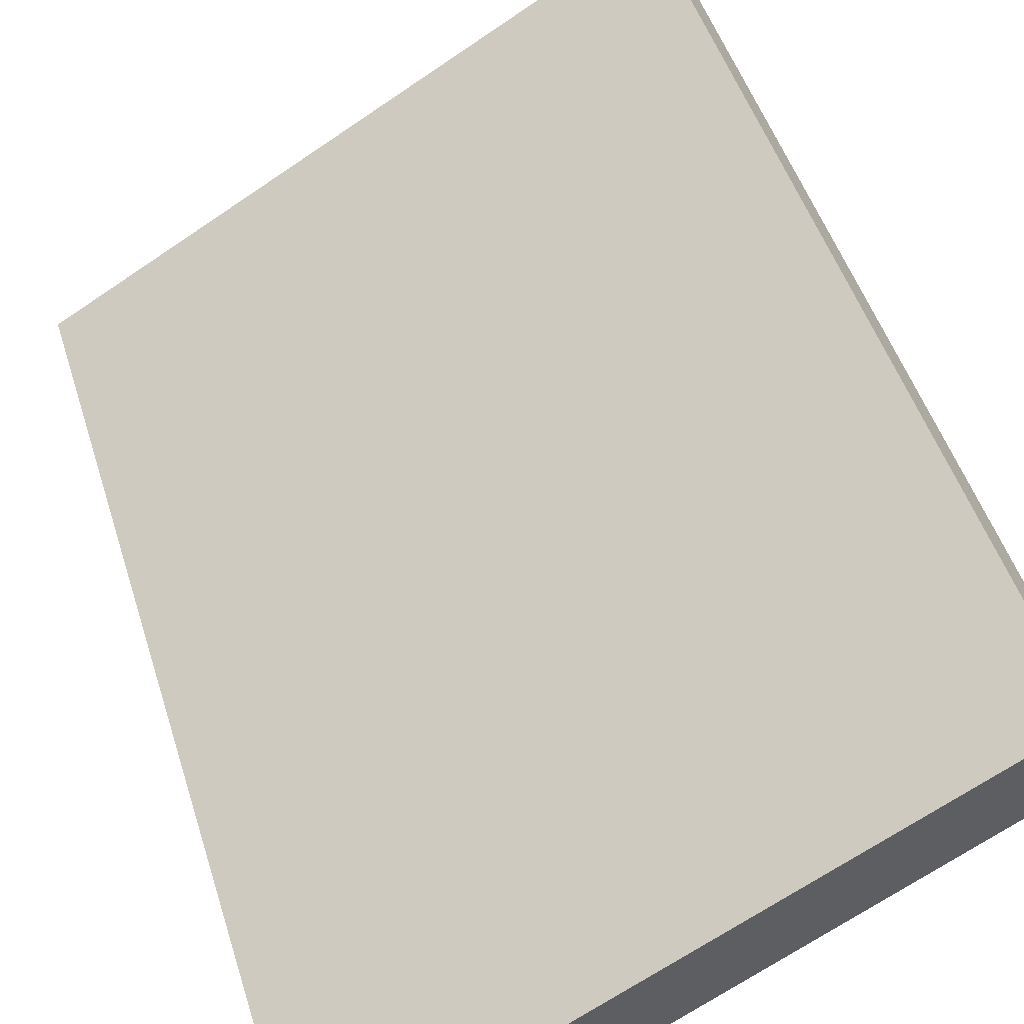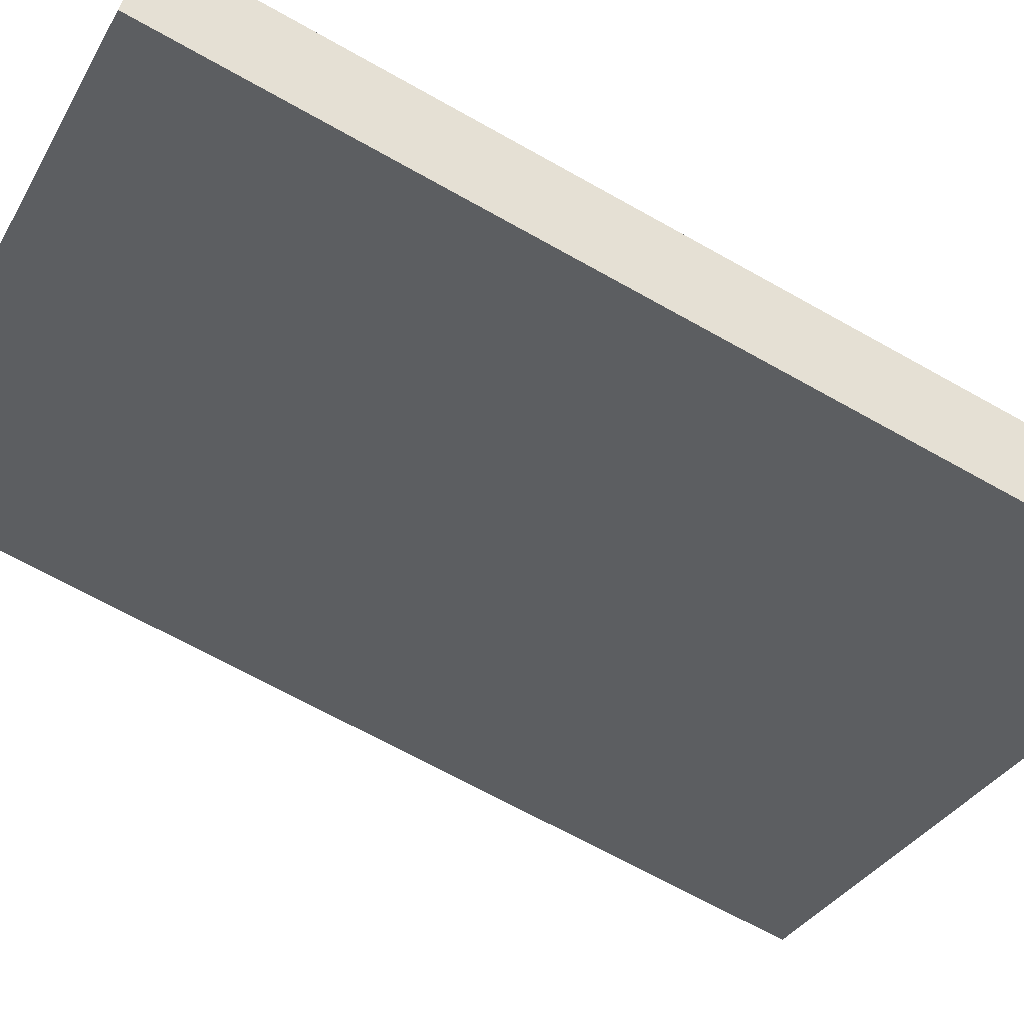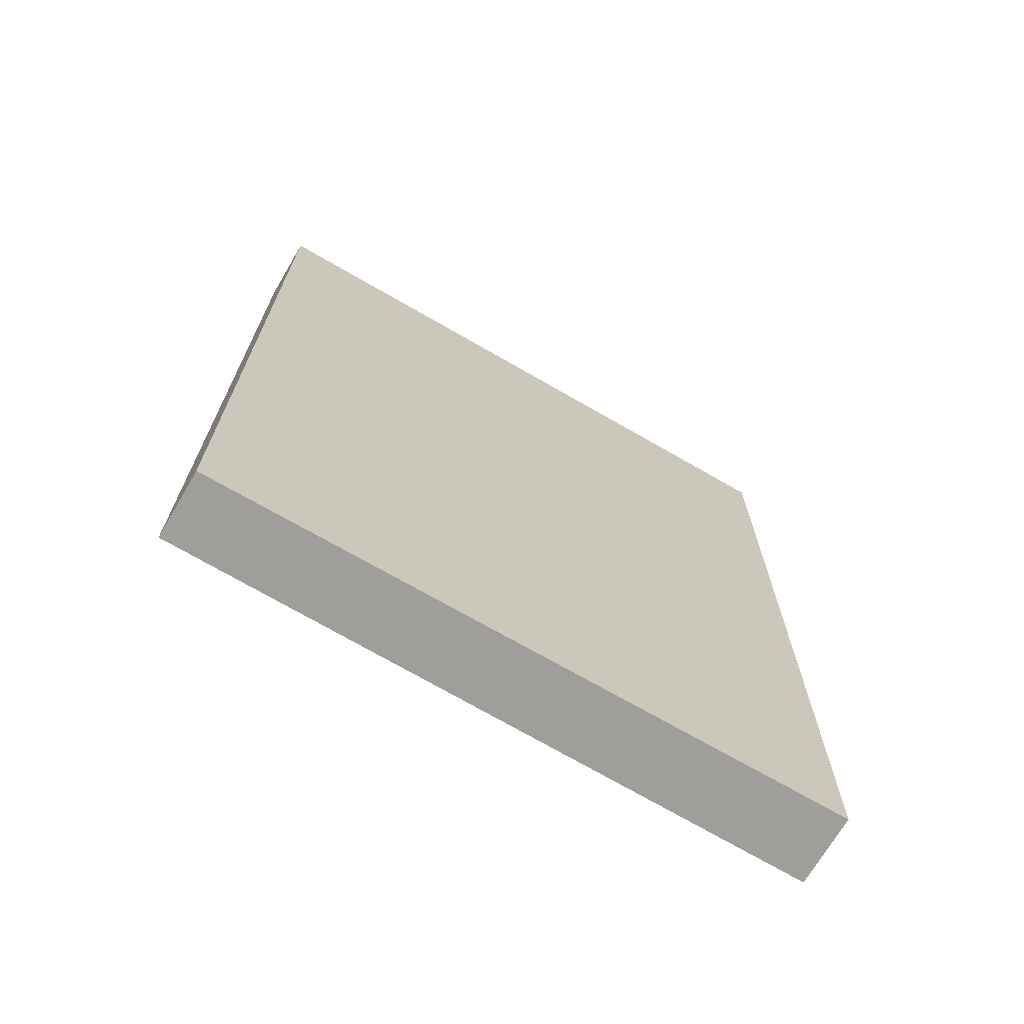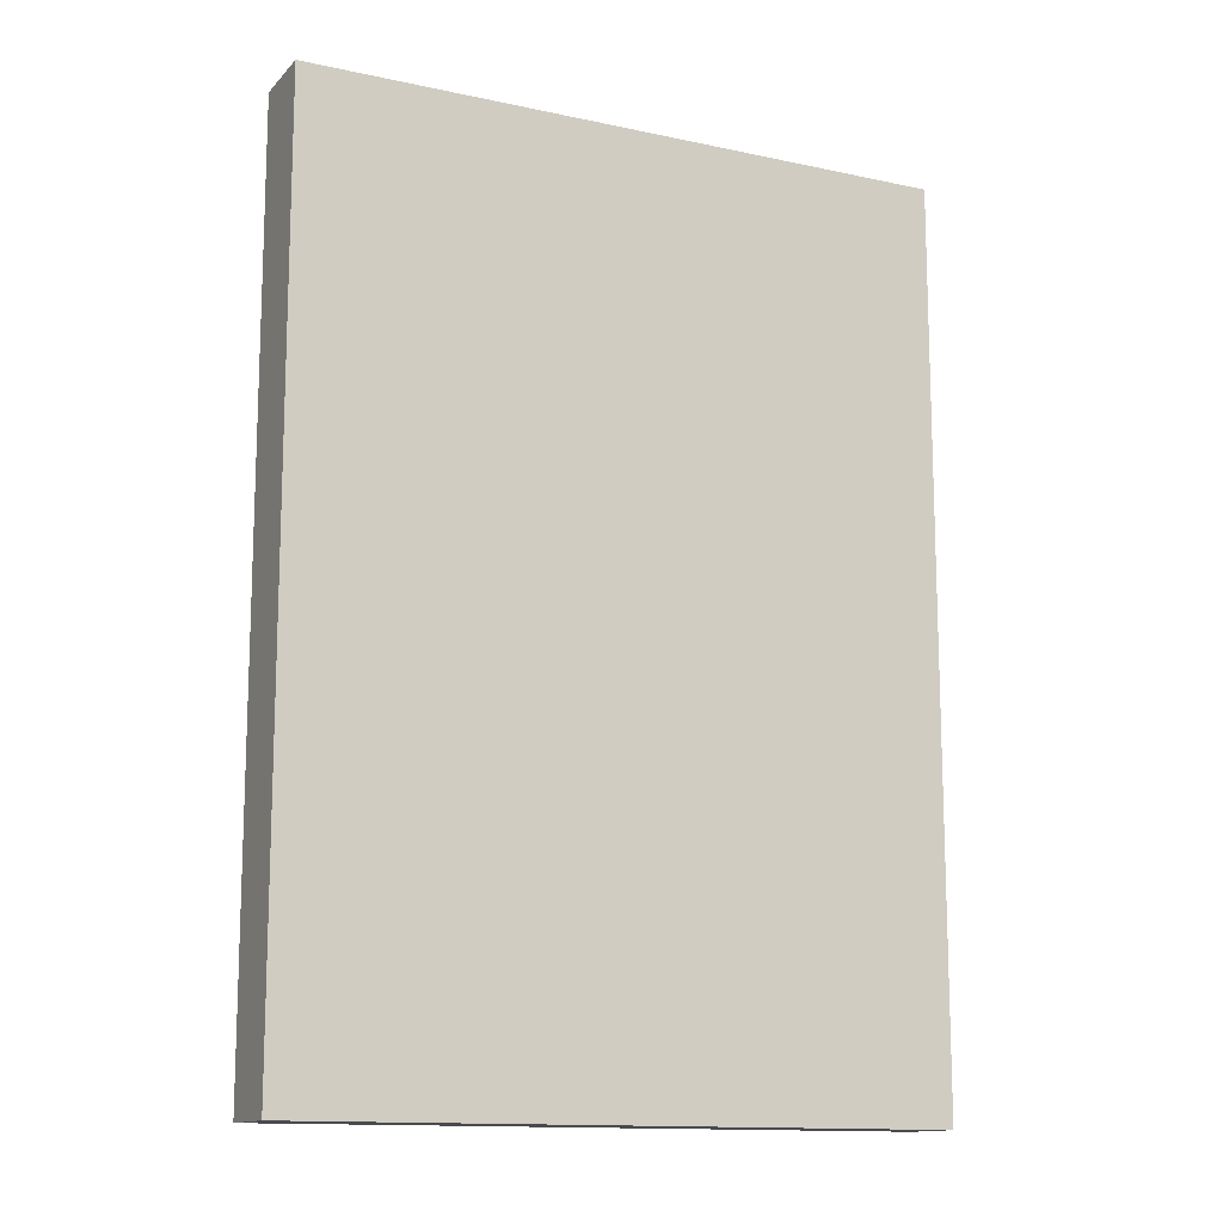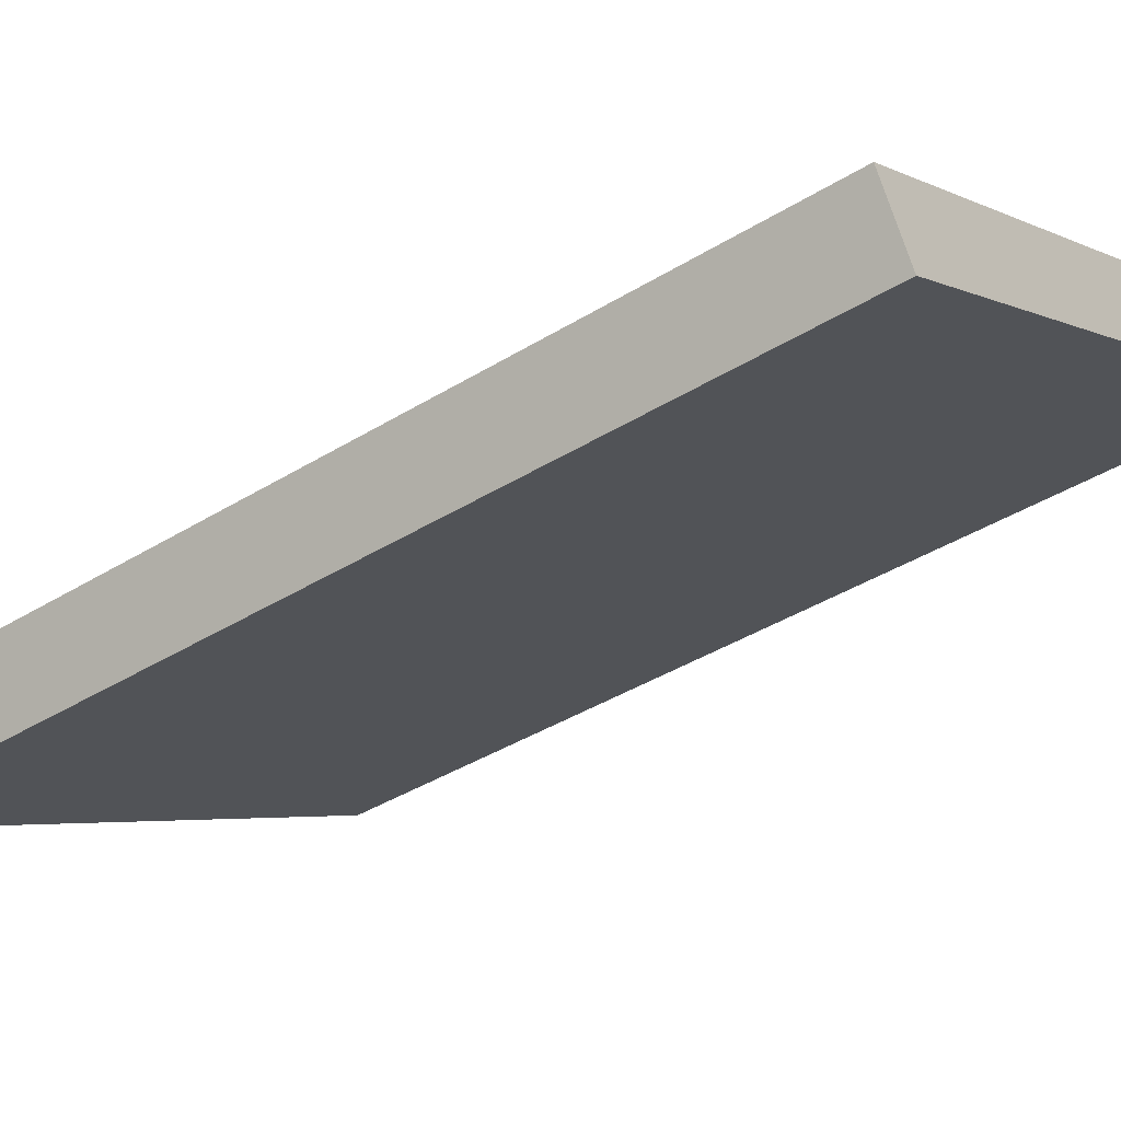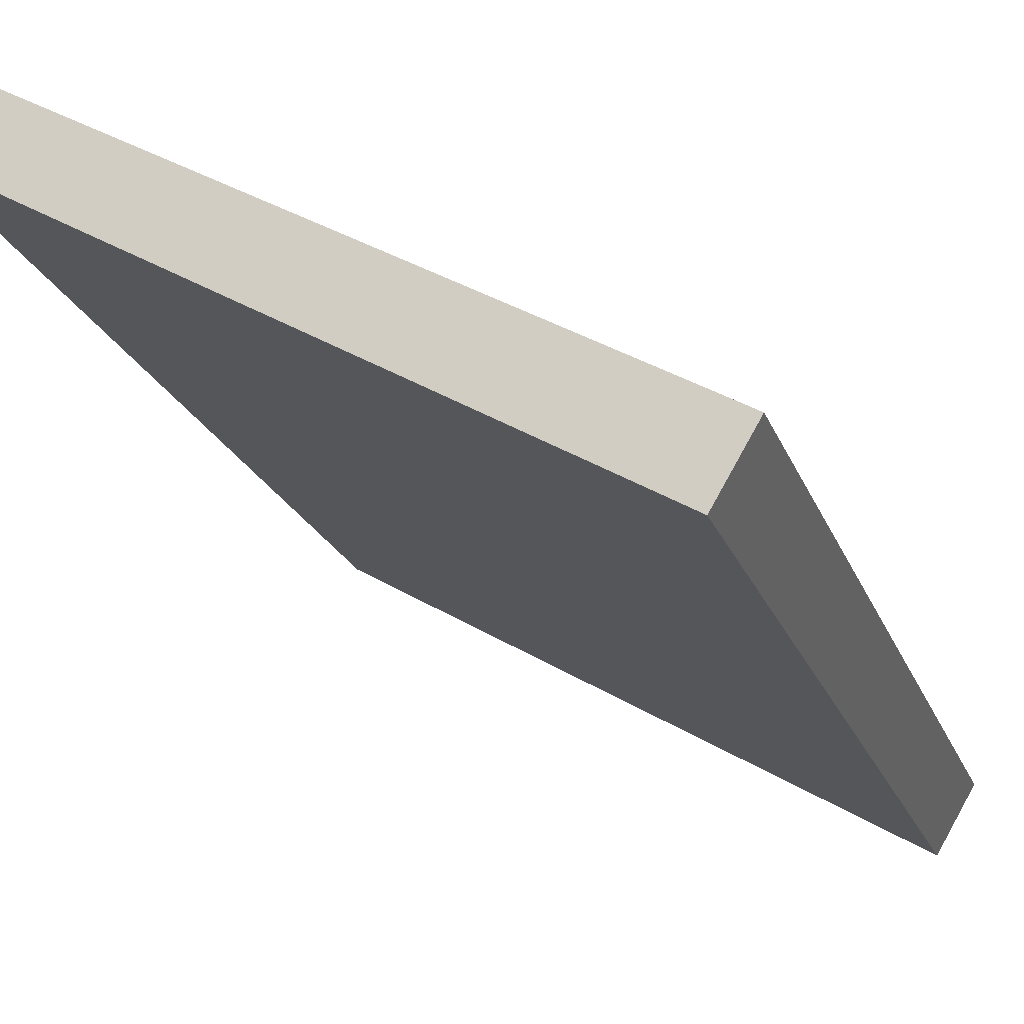
<metadata>
{"format":"obj","ext":"obj","renderer":"f3d","projection":"perspective","resolution":1024,"background":"white","views":[{"elev":48.6,"azim":163.0,"up":"+Z"},{"elev":-67.0,"azim":60.5,"up":"+Z"},{"elev":-70.8,"azim":0.1,"up":"+Y"},{"elev":-13.3,"azim":-175.6,"up":"+Y"},{"elev":-40.2,"azim":127.2,"up":"+Z"},{"elev":-20.7,"azim":16.9,"up":"+Z"}]}
</metadata>
<code>
v  6.28 10.17 -3.705
v  0.392 10.17 0.664
v  6.697 10.17 -2.998
v  4.547 10.17 -2.682
v  1.675 10.17 -0.988
v  0 10.17 6.227e-16
v  6.28 2.269e-16 -3.705
v  4.547 1.642e-16 -2.682
v  1.675 6.05e-17 -0.988
v  0 0 0
v  0.392 -4.066e-17 0.664
v  6.697 1.836e-16 -2.998
g defaultobject
f 1 2 3
f 2 1 4
f 2 4 5
f 2 5 6
f 7 4 1
f 4 7 5
f 5 7 6
f 6 7 8
f 6 8 9
f 6 9 10
f 10 2 6
f 2 10 11
f 11 3 2
f 3 11 12
f 12 1 3
f 1 12 7
f 9 11 10
f 11 9 12
f 12 9 8
f 12 8 7

</code>
